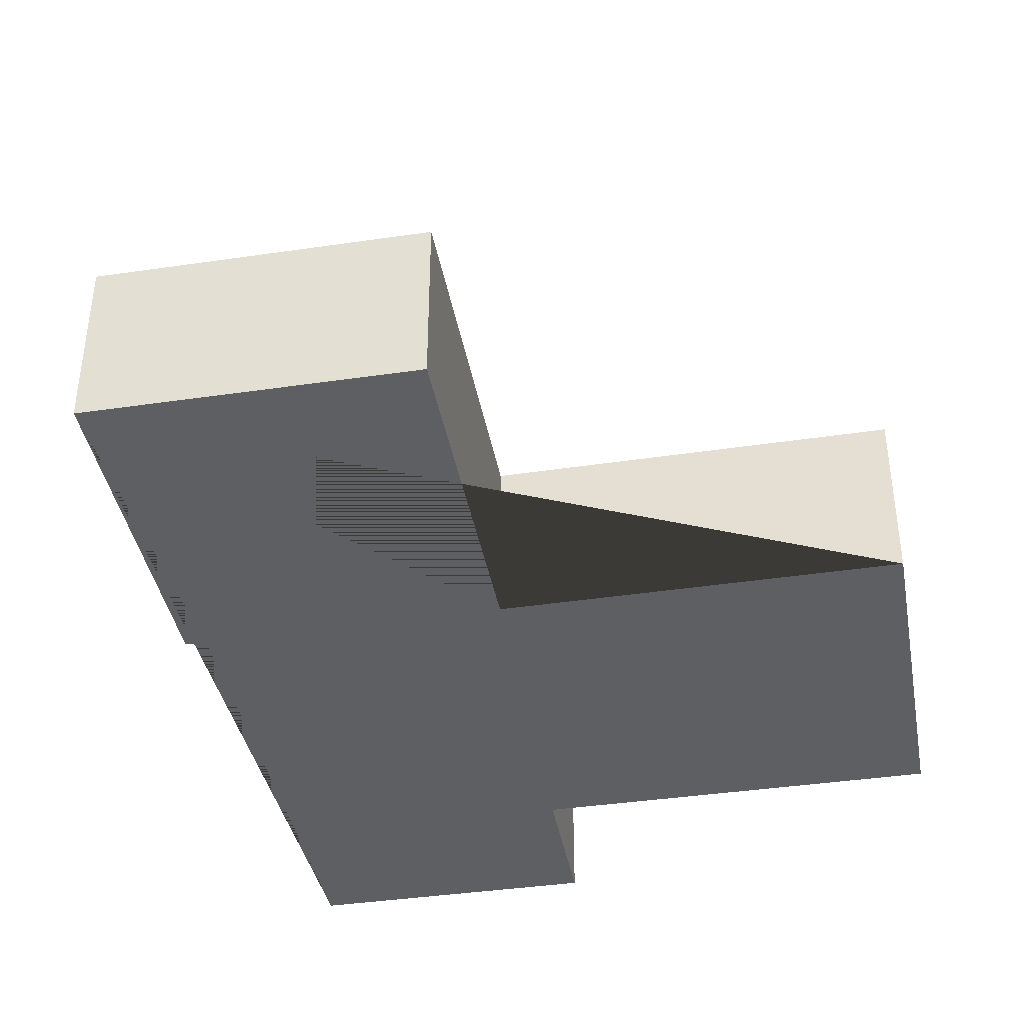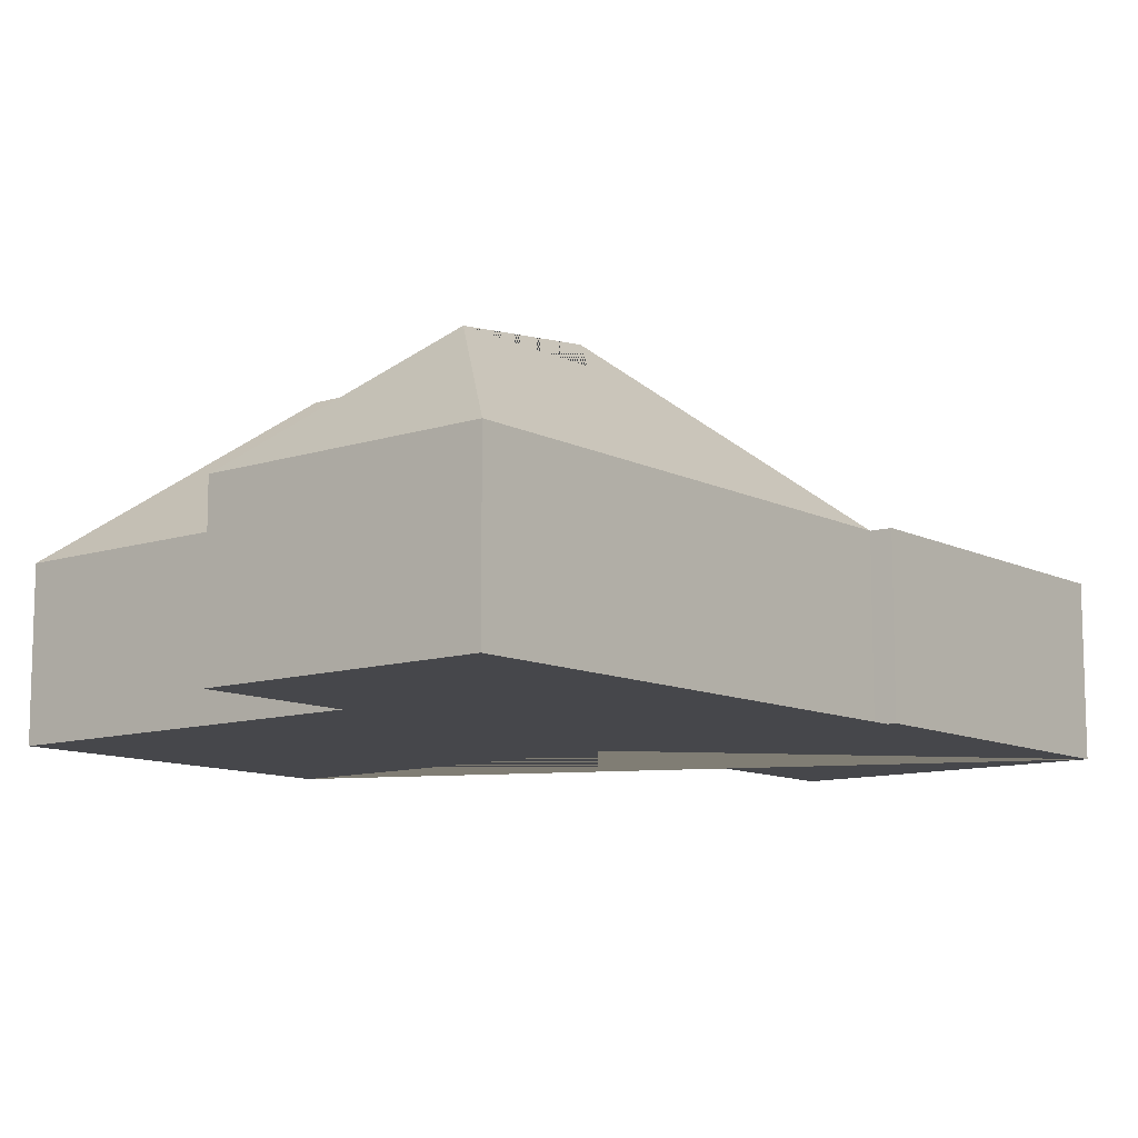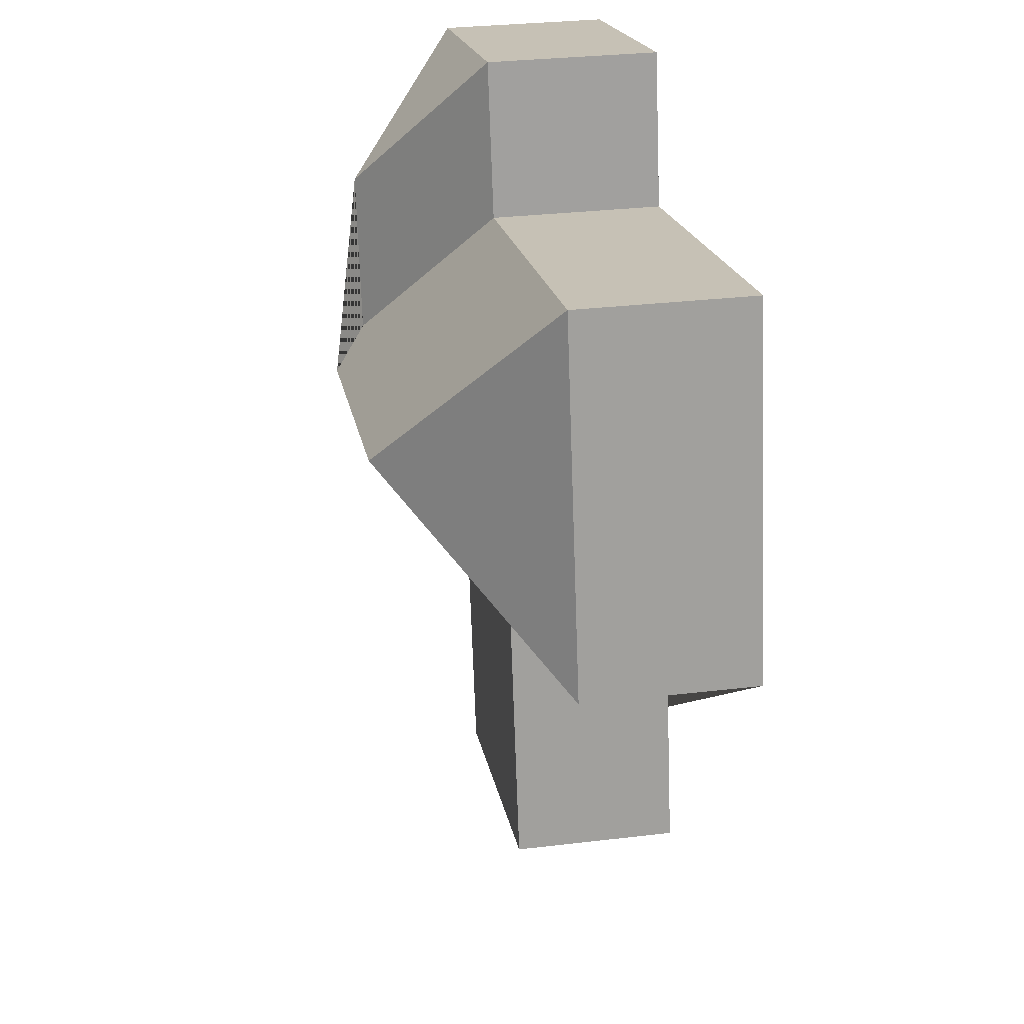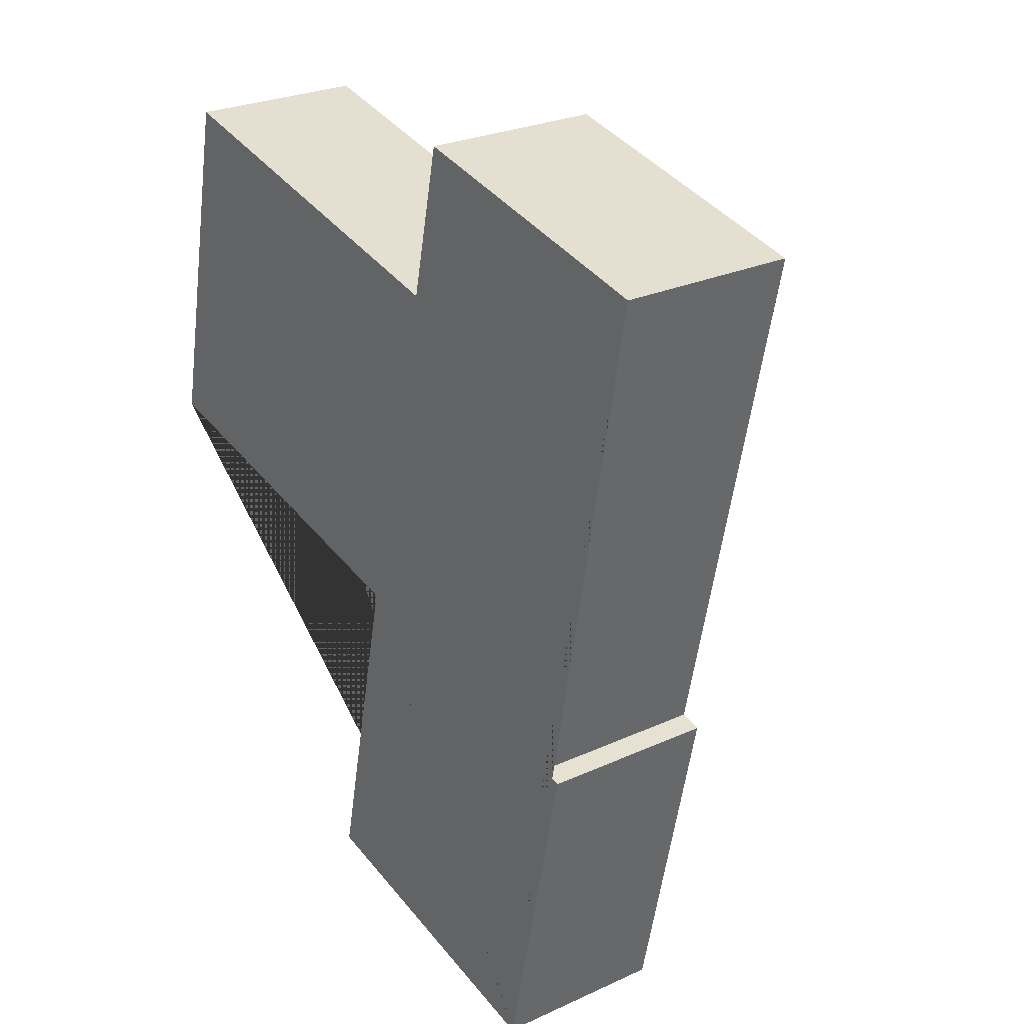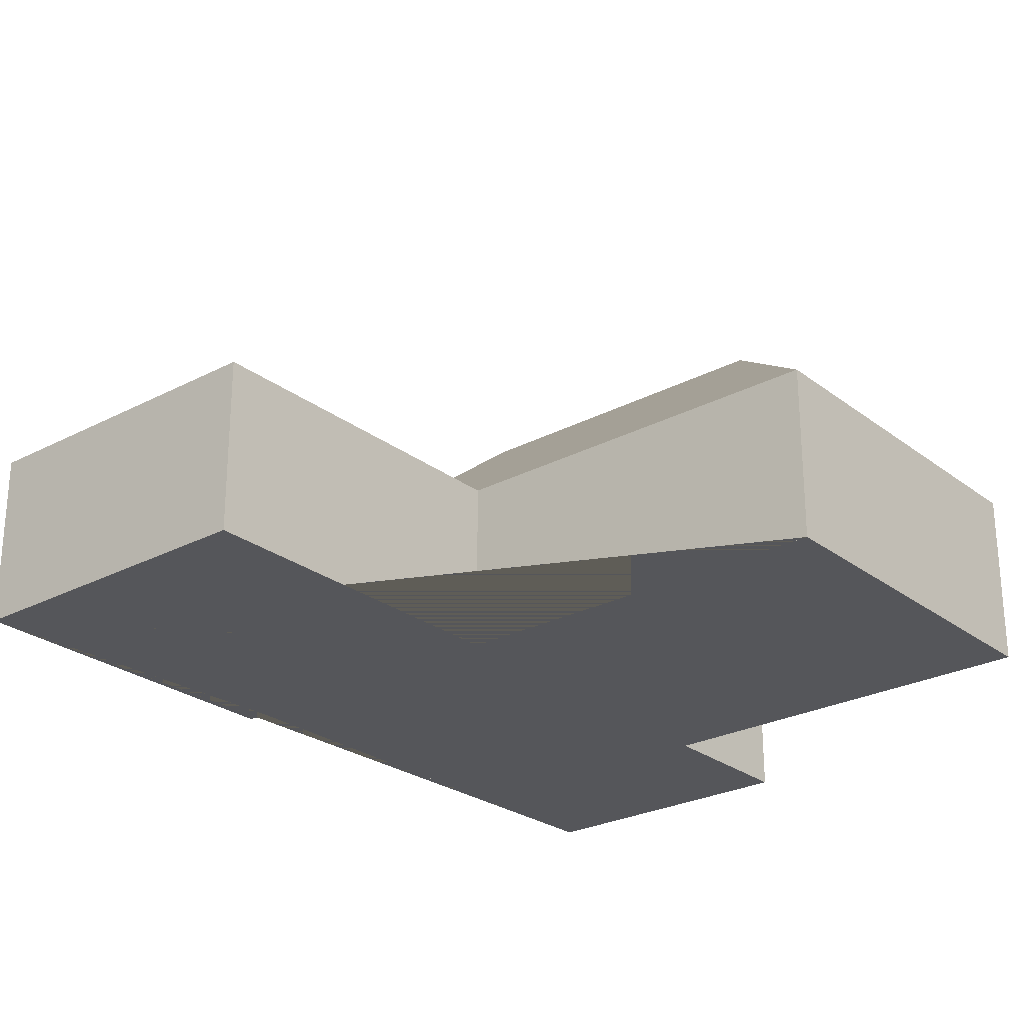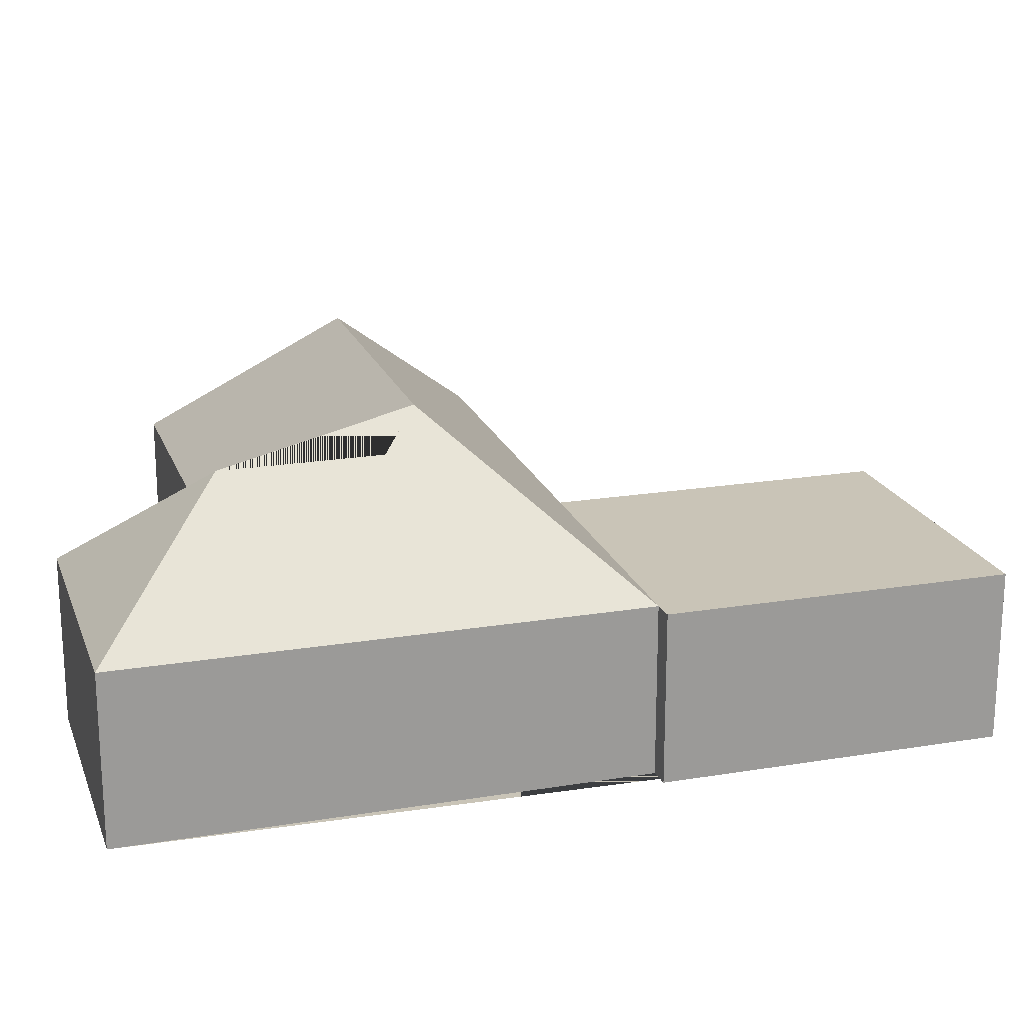
<metadata>
{"format":"obj","ext":"obj","renderer":"f3d","projection":"perspective","resolution":1024,"background":"white","views":[{"elev":-39.9,"azim":-157.6,"up":"+Y"},{"elev":-10.8,"azim":51.1,"up":"+Y"},{"elev":31.0,"azim":-99.7,"up":"+Z"},{"elev":26.2,"azim":54.1,"up":"+Z"},{"elev":-26.0,"azim":-128.1,"up":"+Y"},{"elev":20.0,"azim":85.1,"up":"+Y"}]}
</metadata>
<code>
o BK39_500_018028_0086
v 288.5 75 -418.2
v 320.1 75 -270.5
v 311.1 75 -268.2
v 358.6 75 -46.27
v 287 129.7 -91.38
v 272.2 129.9 -160
v 252.6 144.8 -172.7
v 221.6 75 -86.75
v 236.2 75 -20.03
v 184.3 75 -241.5
v 152.7 75 -389.1
v 113.8 145 -143.2
v 50.9 75 -50.16
v 17.42 75 -206.4
v 288.5 0 -418.2
v 320.1 0 -270.5
v 311.1 0 -268.2
v 358.6 0 -46.27
v 236.2 0 -20.03
v 221.6 0 -86.75
v 50.9 0 -50.16
v 17.42 0 -206.4
v 184.3 0 -241.5
v 152.7 0 -389.1
f 9 8 6 5
f 9 4 5
f 5 6 7 3 4
f 3 2 1 11 10
f 7 12 14 10 3
f 12 13 14
f 13 8 6 7 12
f 15 16 17 18 19 20 21 22 23 24
f 1 15 16 2
f 2 16 17 3
f 3 17 18 4
f 4 18 19 9
f 9 19 20 8
f 8 20 21 13
f 13 21 22 14
f 14 22 23 10
f 10 23 24 11
f 11 24 15 1

</code>
